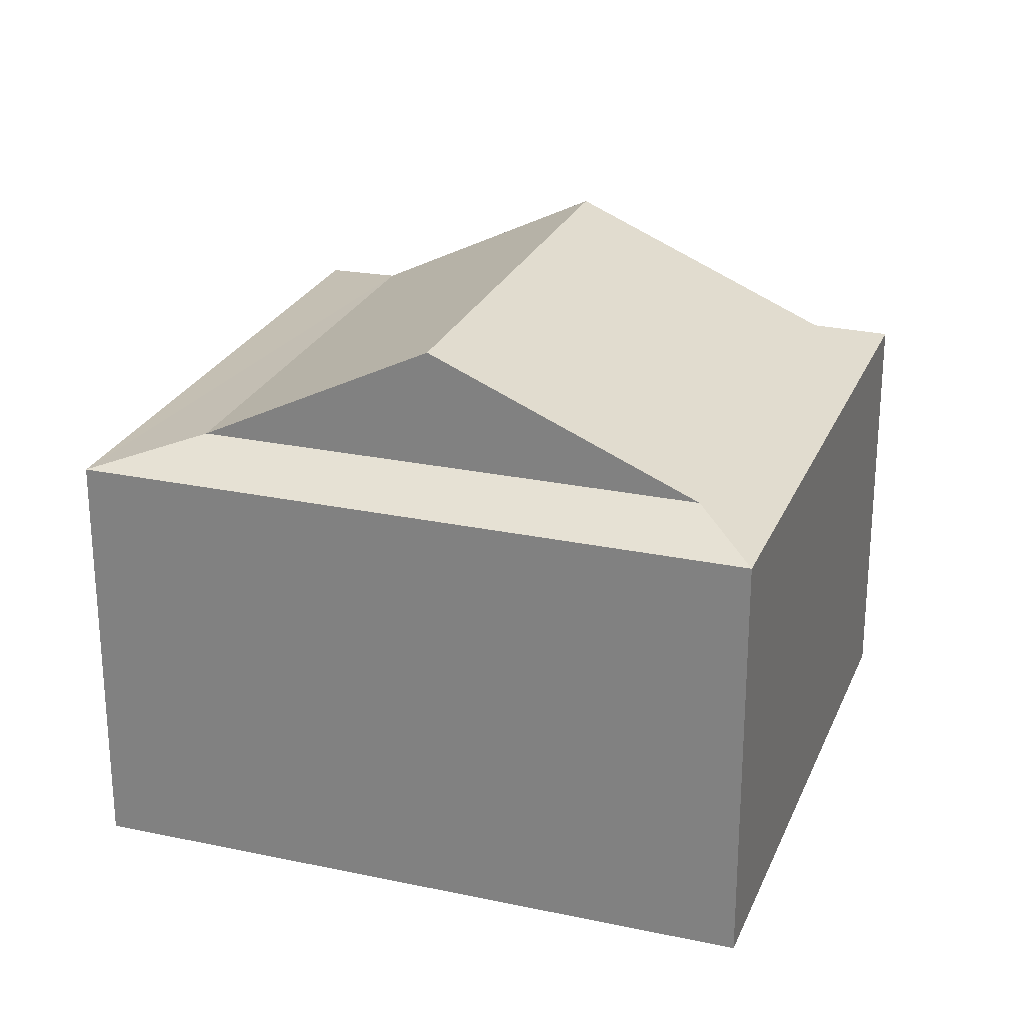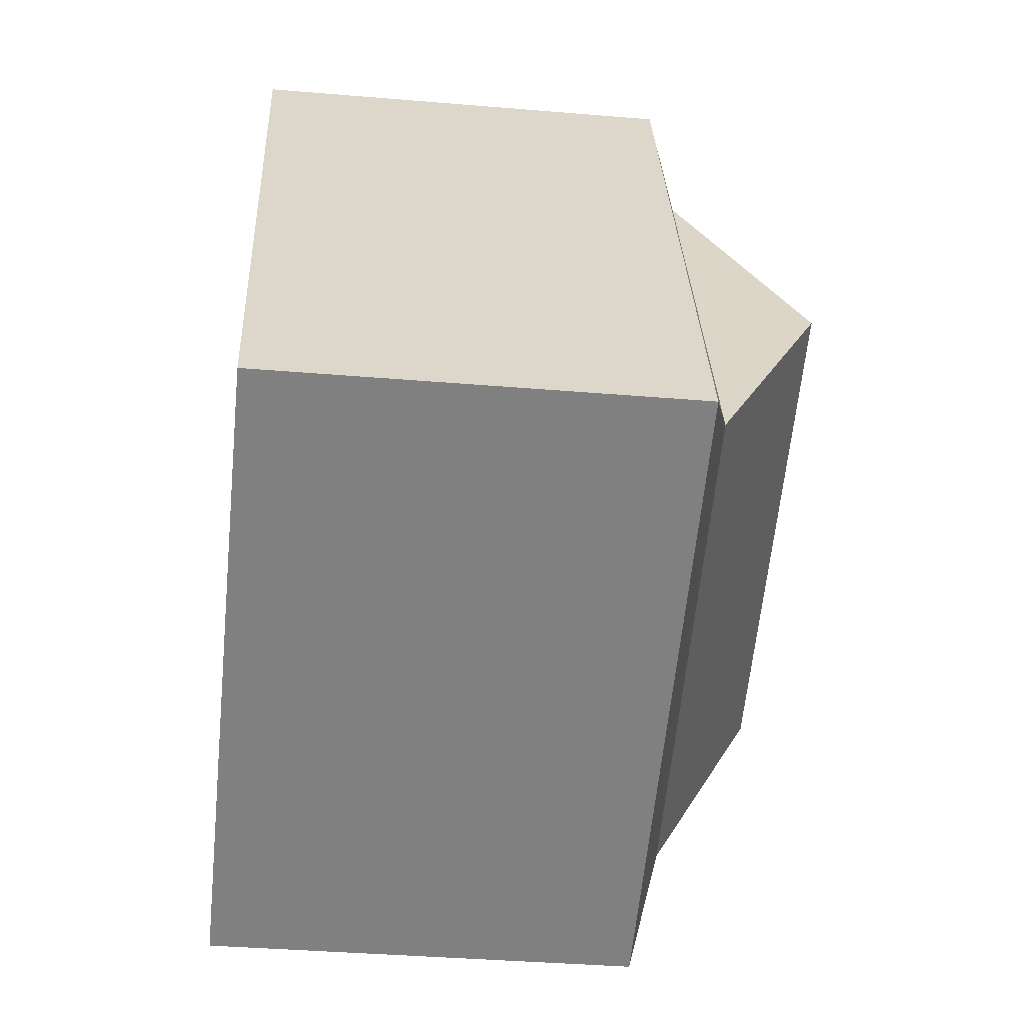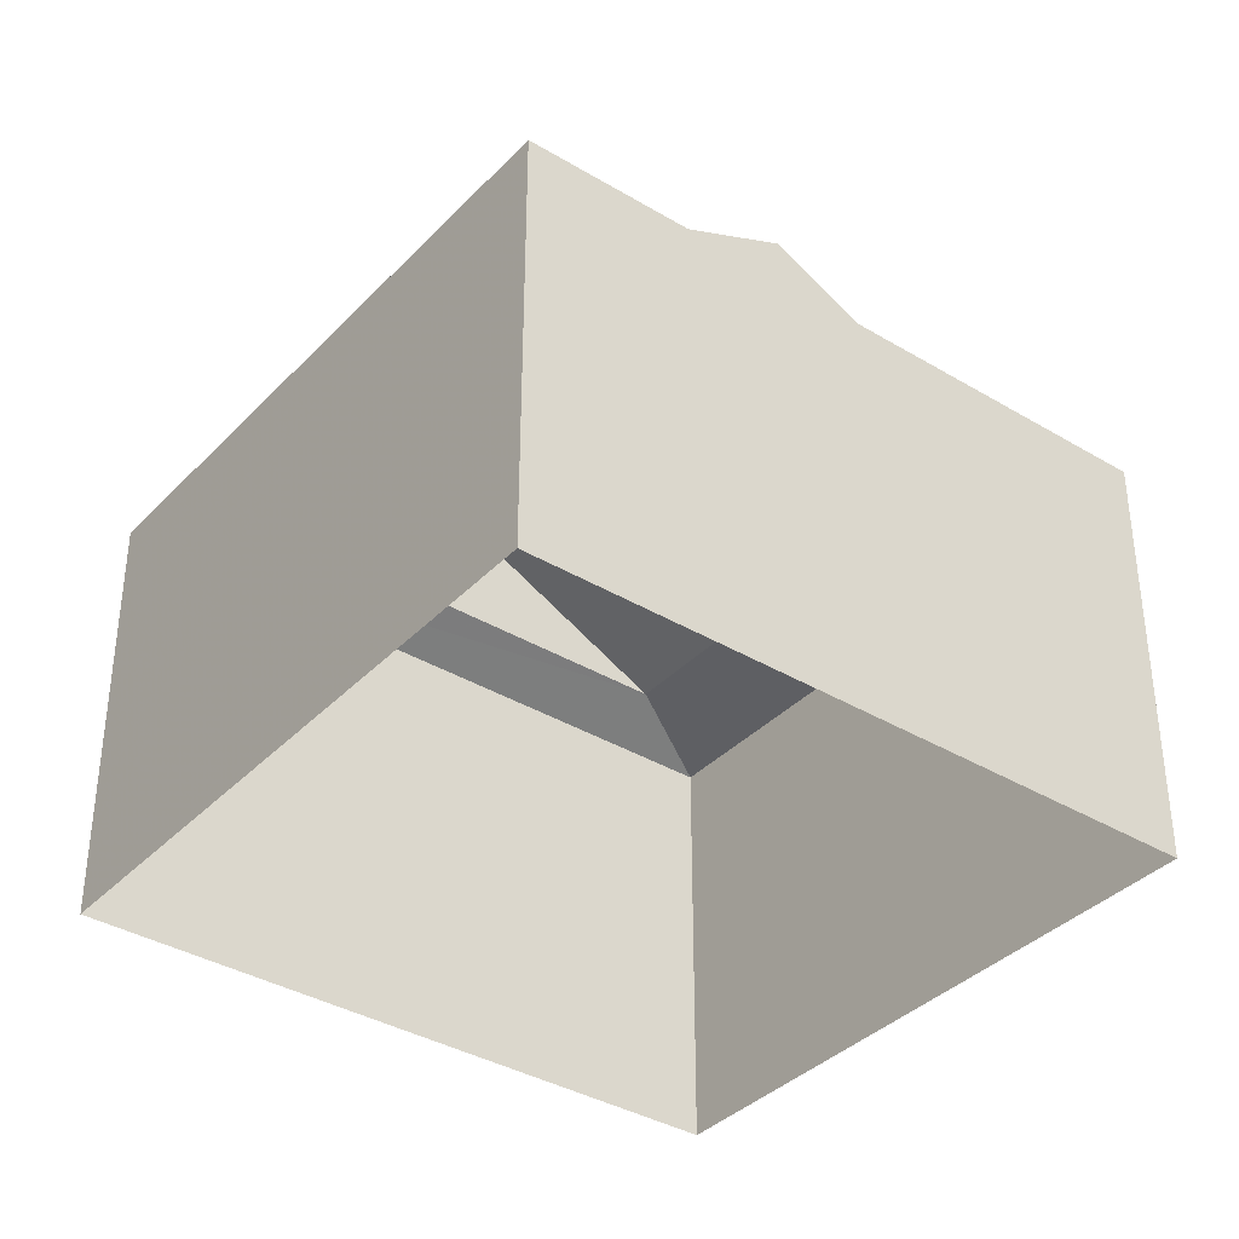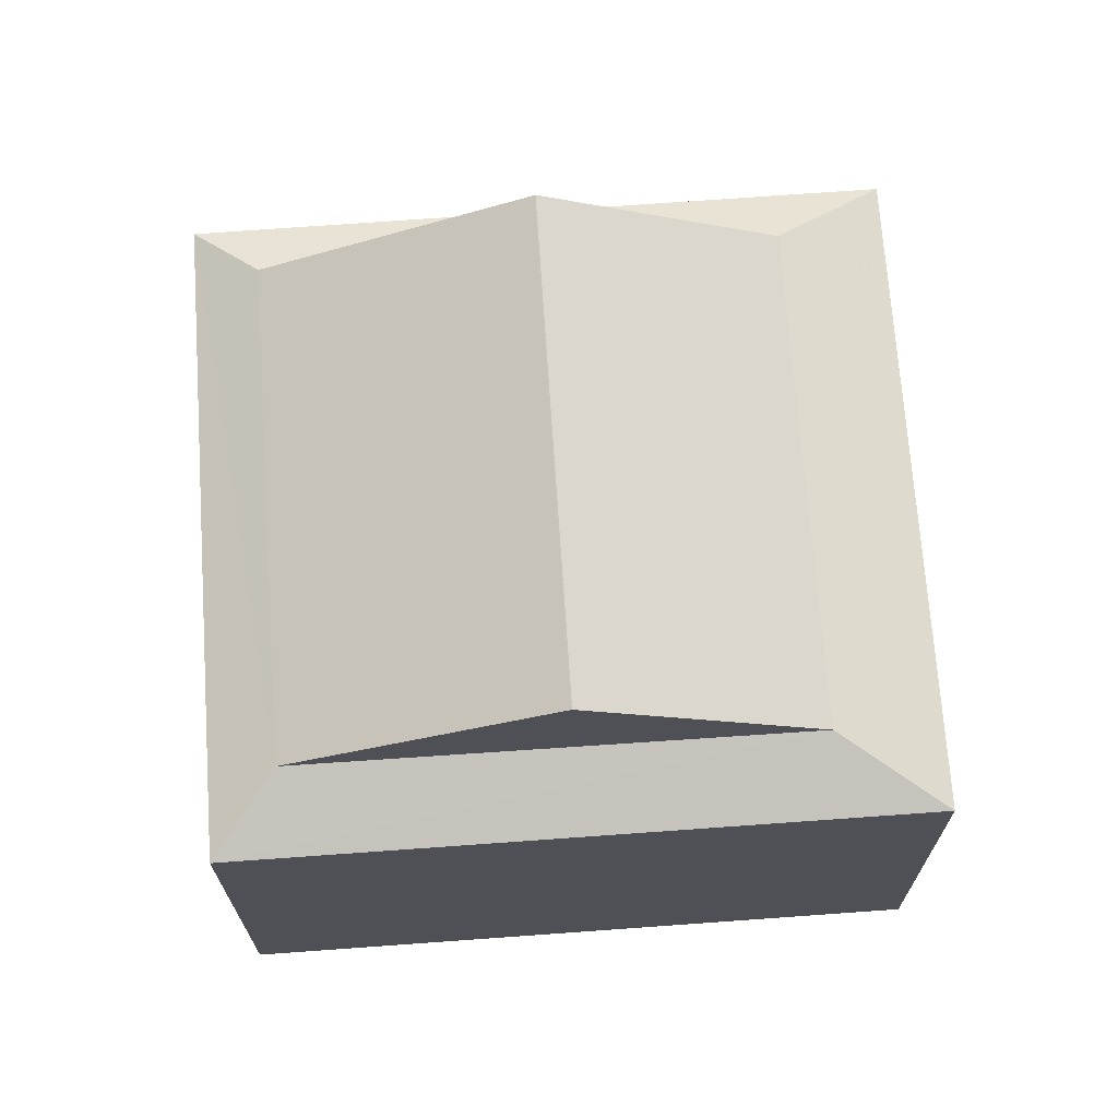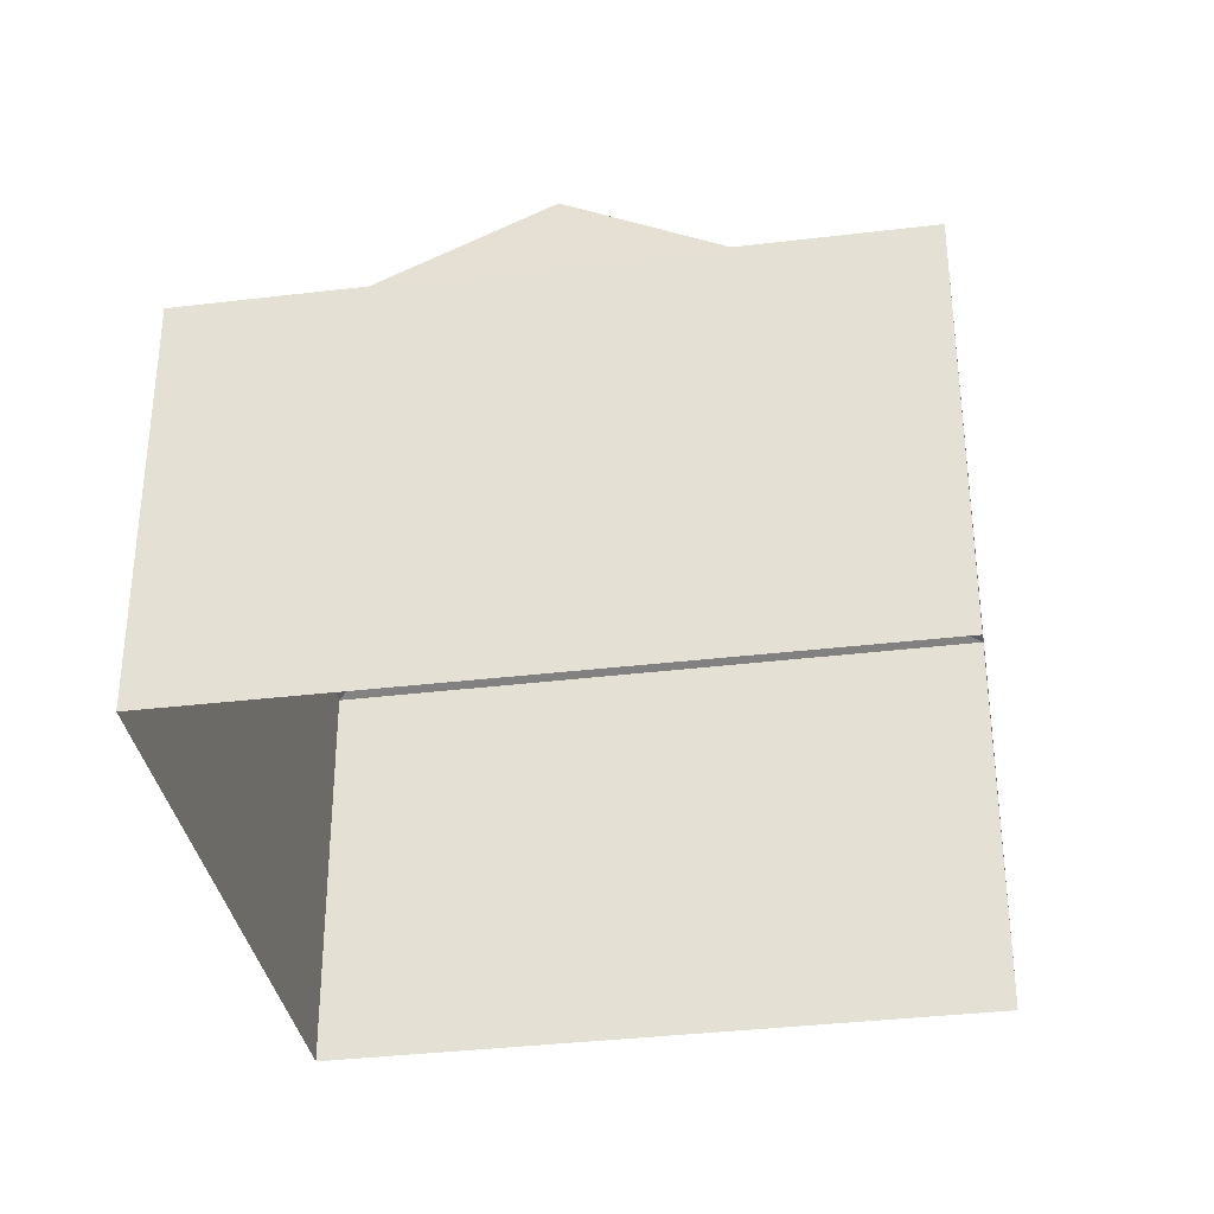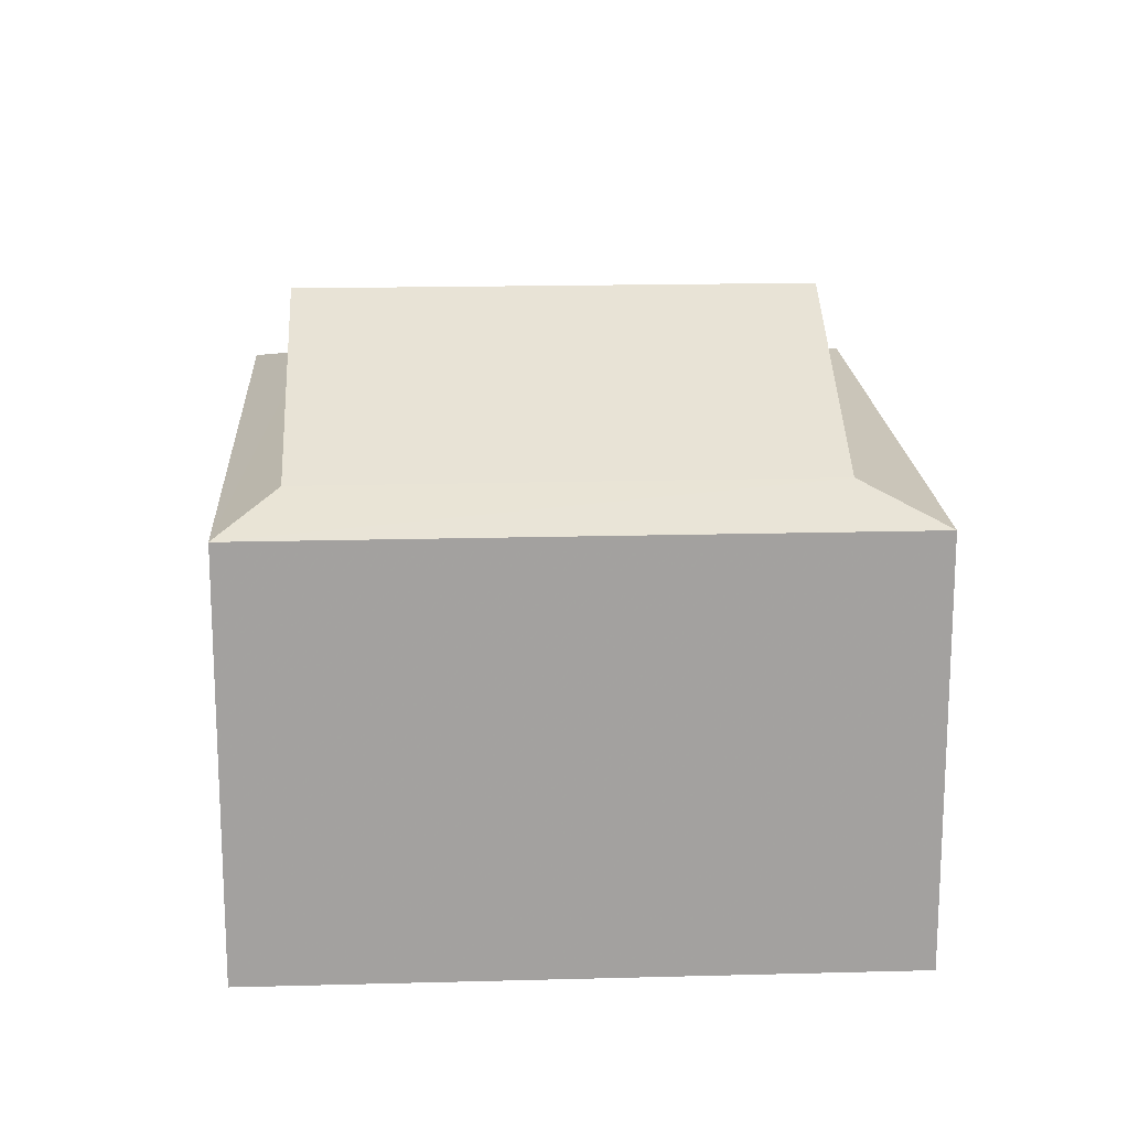
<metadata>
{"format":"obj","ext":"obj","renderer":"f3d","projection":"perspective","resolution":1024,"background":"white","views":[{"elev":25.0,"azim":87.0,"up":"+Z"},{"elev":-38.1,"azim":-96.1,"up":"+Y"},{"elev":-36.9,"azim":-149.7,"up":"+Z"},{"elev":70.1,"azim":-116.1,"up":"+Z"},{"elev":-34.8,"azim":-102.8,"up":"+Z"},{"elev":18.0,"azim":155.0,"up":"+Z"}]}
</metadata>
<code>
v -2.202e+05 -1.244e+05 30.73
v -2.202e+05 -1.245e+05 30.73
v -2.202e+05 -1.245e+05 30.73
v -2.202e+05 -1.244e+05 30.73
v -2.202e+05 -1.244e+05 38.04
v -2.202e+05 -1.244e+05 36.53
v -2.202e+05 -1.244e+05 38.04
v -2.202e+05 -1.244e+05 36.53
v -2.202e+05 -1.244e+05 36.53
v -2.202e+05 -1.245e+05 36.14
v -2.202e+05 -1.245e+05 36.53
v -2.202e+05 -1.245e+05 36.14
v -2.202e+05 -1.244e+05 36.14
v -2.202e+05 -1.244e+05 36.14
f 1 2 3
f 1 4 2
f 5 6 7
f 5 8 6
f 9 10 11
f 9 12 10
f 13 14 6
f 8 13 6
f 7 11 5
f 7 9 11
f 11 13 8
f 11 10 13
f 14 12 9
f 6 14 9
f 10 2 4
f 13 10 4
f 13 4 1
f 14 13 1
f 7 6 9
f 12 1 3
f 12 14 1
f 12 3 2
f 10 12 2
f 5 11 8

</code>
